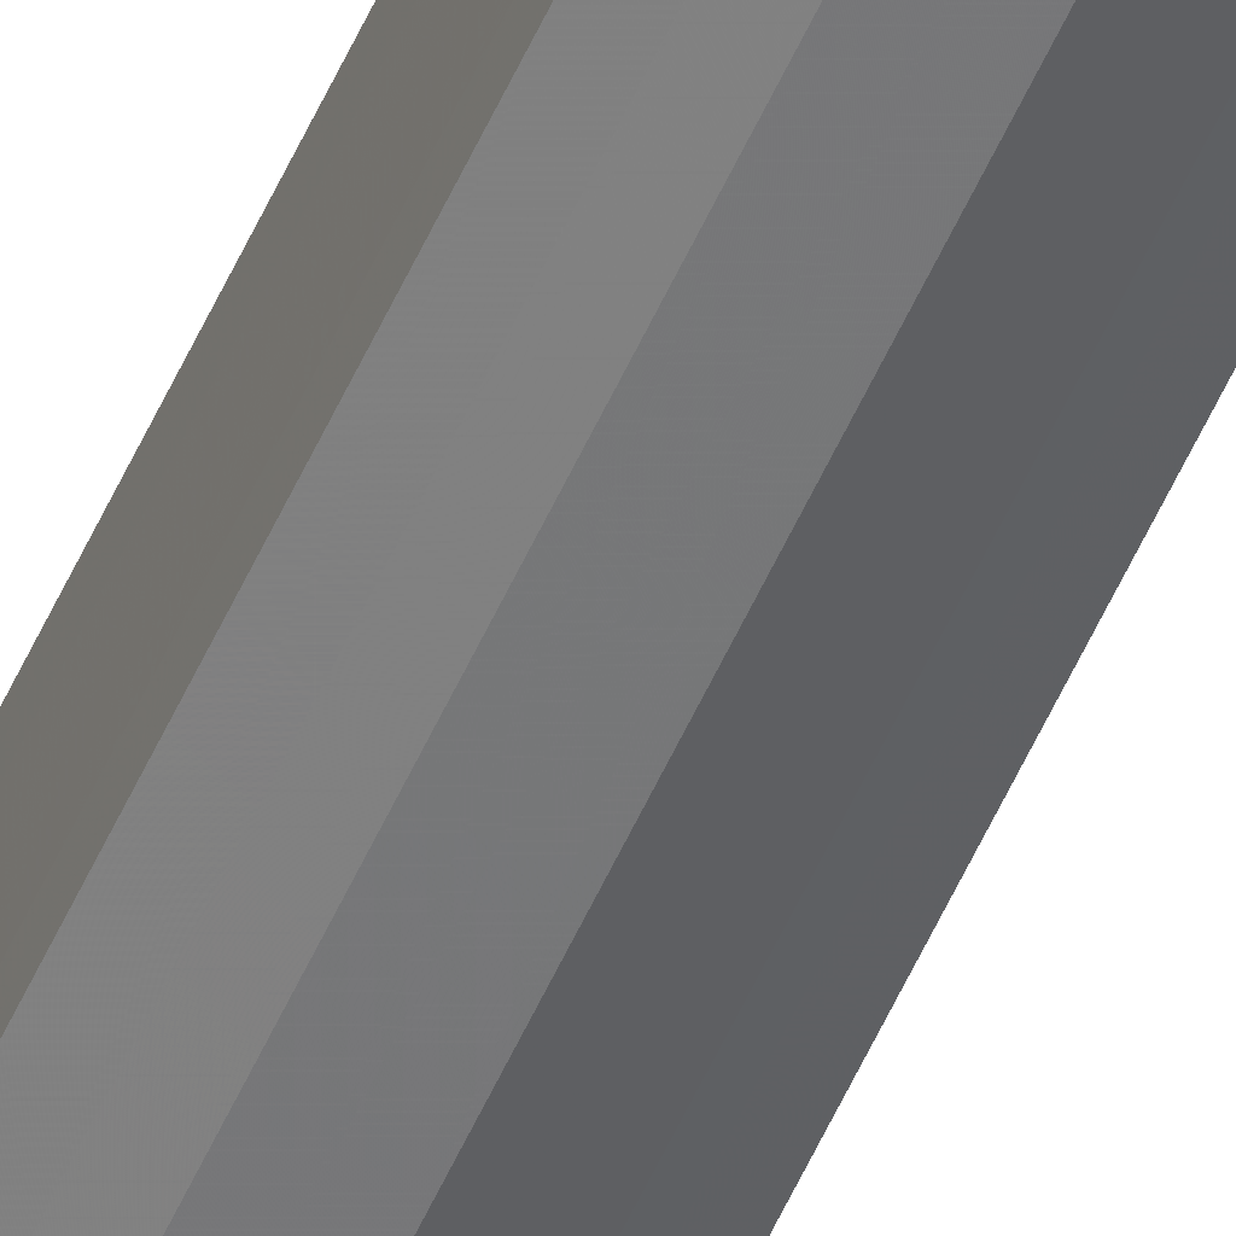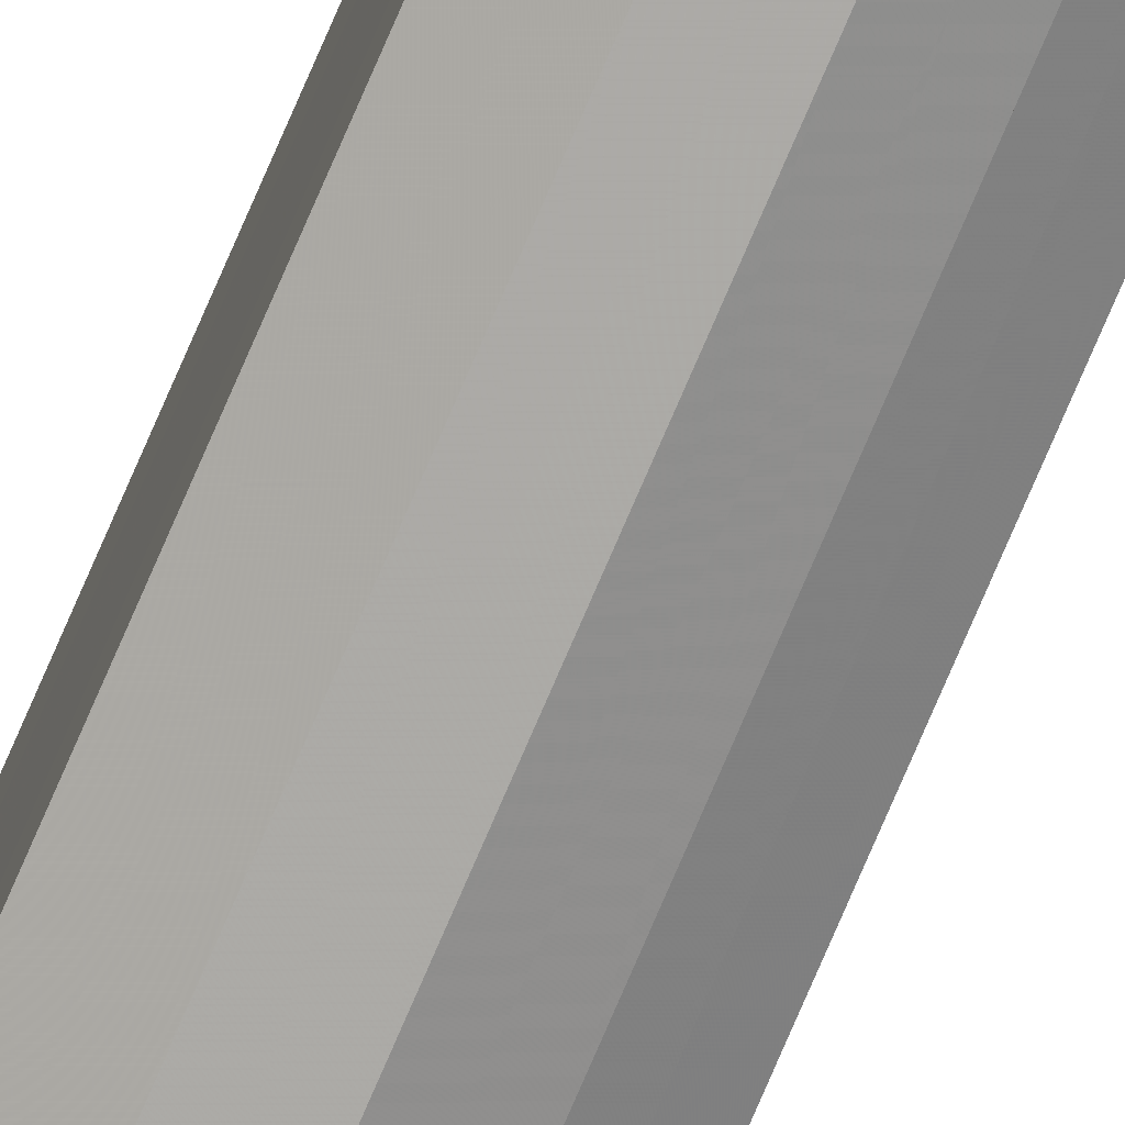
<metadata>
{"format":"obj","ext":"obj","renderer":"f3d","projection":"perspective","resolution":1024,"background":"white","views":[{"elev":-55.2,"azim":156.3,"up":"+Z"},{"elev":-74.5,"azim":156.9,"up":"+Z"}]}
</metadata>
<code>
o 3116
v 2161 1876 17.55
v 2161 1876 17.55
v 2161 1880 17.55
v 2161 1876 17.55
v 2161 1880 17.55
v 2161 1876 17.55
v 2161 1880 17.55
v 2161 1876 17.54
v 2161 1880 17.55
v 2161 1876 17.53
v 2161 1880 17.54
v 2161 1876 17.55
v 2161 1880 17.55
v 2161 1876 17.53
v 2161 1880 17.53
v 2161 1876 17.52
v 2161 1880 17.53
v 2161 1876 17.54
v 2161 1880 17.54
v 2161 1876 17.52
v 2161 1880 17.52
v 2161 1876 17.52
v 2161 1880 17.52
v 2161 1876 17.53
v 2161 1880 17.53
v 2161 1876 17.53
v 2161 1880 17.53
v 2161 1876 17.52
v 2161 1880 17.52
v 2161 1876 17.52
v 2161 1880 17.52
v 2161 1876 17.52
v 2161 1880 17.52
v 2161 1876 17.53
v 2161 1876 17.52
v 2161 1876 17.52
v 2161 1876 17.53
v 2161 1876 17.53
v 2161 1876 17.54
v 2161 1876 17.55
v 2161 1876 17.55
v 2161 1876 17.55
v 2161 1880 17.55
v 2161 1880 17.55
v 2161 1876 17.55
v 2161 1876 17.55
v 2161 1880 17.55
v 2161 1880 17.55
v 2161 1880 17.54
v 2161 1876 17.55
v 2160 1880 17.53
v 2161 1876 17.54
v 2160 1876 17.53
v 2161 1876 17.54
v 2161 1876 17.55
v 2161 1880 17.54
v 2161 1876 17.55
v 2161 1880 17.55
v 2161 1880 17.53
v 2161 1880 17.55
v 2161 1880 17.55
v 2161 1880 17.54
v 2161 1880 17.53
v 2161 1880 17.53
v 2161 1880 17.52
v 2161 1880 17.52
v 2161 1880 17.52
v 2161 1880 17.55
v 2161 1880 17.55
v 2161 1880 17.54
v 2160 1880 17.53
v 2161 1880 17.53
v 2161 1880 17.52
v 2161 1880 17.52
v 2161 1876 17.52
v 2161 1876 17.52
v 2161 1880 17.52
v 2161 1880 17.52
v 2161 1880 17.52
v 2161 1876 17.52
v 2161 1876 17.52
v 2161 1876 17.53
v 2161 1880 17.52
v 2160 1876 17.53
v 2161 1880 17.53
v 2161 1880 17.52
v 2161 1876 17.52
v 2161 1880 17.52
v 2161 1876 17.53
v 2161 1880 17.53
v 2160 1876 17.53
v 2160 1880 17.53
v 2161 1876 17.54
v 2161 1876 17.55
v 2161 1876 17.55
v 2161 1876 17.53
v 2161 1876 17.52
v 2161 1876 17.52
f 1 2 3
f 2 4 5
f 3 6 7
f 4 8 9
f 8 10 11
f 7 12 13
f 10 14 15
f 14 16 17
f 13 18 19
f 16 20 21
f 20 22 23
f 19 24 25
f 25 26 27
f 27 28 29
f 29 30 31
f 31 32 33
f 34 32 35
f 34 35 36
f 34 36 37
f 34 37 38
f 34 38 39
f 34 39 40
f 34 40 41
f 34 41 42
f 43 42 44
f 45 46 43
f 47 45 48
f 49 50 47
f 51 52 49
f 53 54 51
f 54 55 56
f 55 57 58
f 59 44 60
f 59 60 61
f 59 61 62
f 59 62 63
f 59 63 64
f 59 64 65
f 59 65 66
f 59 66 67
f 59 68 69
f 59 70 68
f 59 71 70
f 59 72 71
f 59 73 72
f 59 74 73
f 75 76 77
f 78 76 79
f 80 81 79
f 81 82 83
f 82 84 85
f 86 87 88
f 88 89 90
f 90 91 92
f 34 93 91
f 34 94 93
f 34 95 94
f 34 91 96
f 34 96 97
f 34 97 98

</code>
